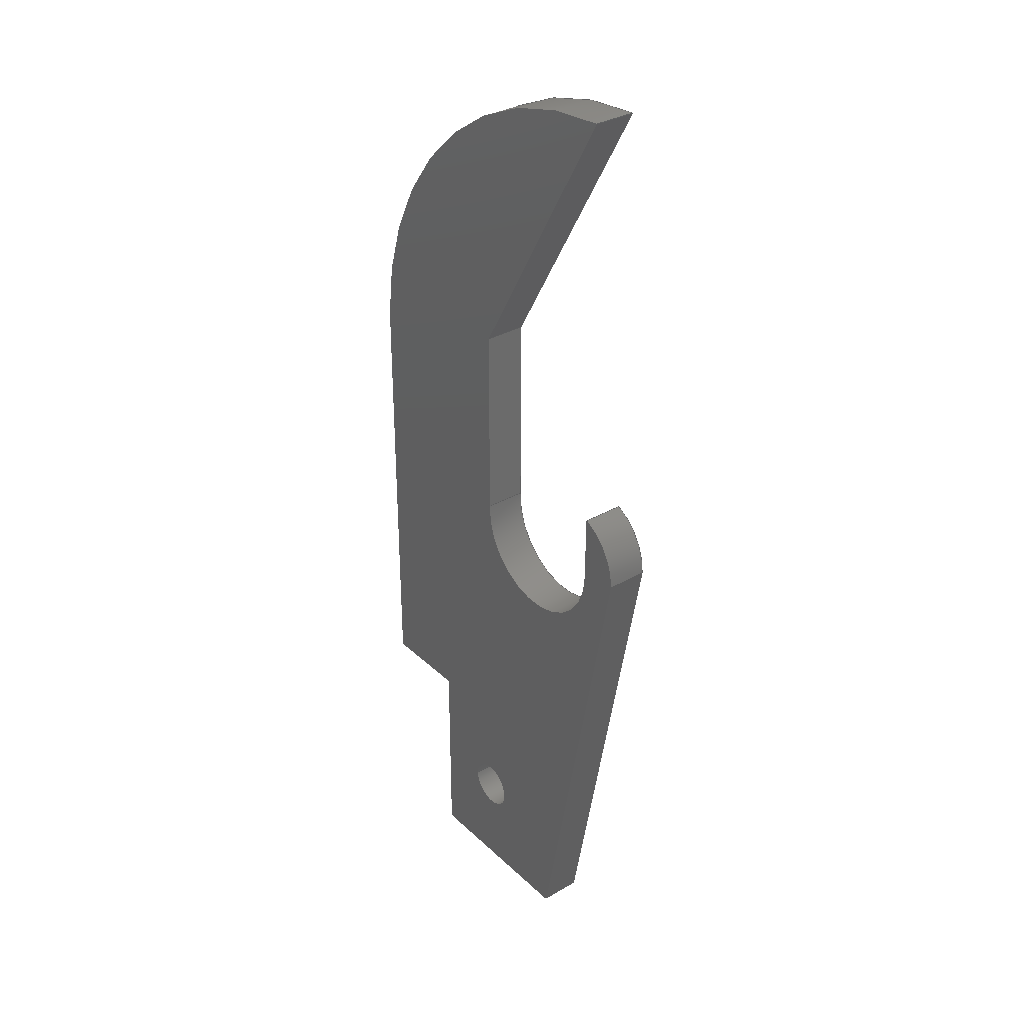
<metadata>
{"format":"step","ext":"step","renderer":"f3d","projection":"perspective","resolution":1024,"background":"white","views":[{"elev":33.3,"azim":51.6,"up":"+Y"}]}
</metadata>
<code>
ISO-10303-21;
DATA;
#1=MECHANICAL_DESIGN_GEOMETRIC_PRESENTATION_REPRESENTATION('',(#4),#450);
#2=SHAPE_REPRESENTATION_RELATIONSHIP('SRR','None',#457,#3);
#3=ADVANCED_BREP_SHAPE_REPRESENTATION('',(#5),#449);
#4=STYLED_ITEM('',(#466),#5);
#5=MANIFOLD_SOLID_BREP('Body1',#262);
#6=FACE_BOUND('',#39,.T.);
#7=FACE_BOUND('',#49,.T.);
#8=CIRCLE('',#279,0.1);
#9=CIRCLE('',#280,0.1);
#10=CIRCLE('',#283,1.251);
#11=CIRCLE('',#284,0.3);
#12=CIRCLE('',#285,0.25);
#13=CIRCLE('',#289,0.3);
#14=CIRCLE('',#292,0.25);
#15=CIRCLE('',#296,1.251);
#16=CYLINDRICAL_SURFACE('',#278,0.1);
#17=CYLINDRICAL_SURFACE('',#288,0.3);
#18=CYLINDRICAL_SURFACE('',#291,0.25);
#19=CYLINDRICAL_SURFACE('',#295,1.251);
#20=FACE_OUTER_BOUND('',#34,.T.);
#21=FACE_OUTER_BOUND('',#35,.T.);
#22=FACE_OUTER_BOUND('',#36,.T.);
#23=FACE_OUTER_BOUND('',#37,.T.);
#24=FACE_OUTER_BOUND('',#38,.T.);
#25=FACE_OUTER_BOUND('',#40,.T.);
#26=FACE_OUTER_BOUND('',#41,.T.);
#27=FACE_OUTER_BOUND('',#42,.T.);
#28=FACE_OUTER_BOUND('',#43,.T.);
#29=FACE_OUTER_BOUND('',#44,.T.);
#30=FACE_OUTER_BOUND('',#45,.T.);
#31=FACE_OUTER_BOUND('',#46,.T.);
#32=FACE_OUTER_BOUND('',#47,.T.);
#33=FACE_OUTER_BOUND('',#48,.T.);
#34=EDGE_LOOP('',(#166,#167,#168,#169));
#35=EDGE_LOOP('',(#170,#171,#172,#173));
#36=EDGE_LOOP('',(#174,#175,#176,#177));
#37=EDGE_LOOP('',(#178,#179,#180,#181));
#38=EDGE_LOOP('',(#182,#183,#184,#185,#186,#187,#188,#189,#190,#191,#192));
#39=EDGE_LOOP('',(#193));
#40=EDGE_LOOP('',(#194,#195,#196,#197));
#41=EDGE_LOOP('',(#198,#199,#200,#201));
#42=EDGE_LOOP('',(#202,#203,#204,#205));
#43=EDGE_LOOP('',(#206,#207,#208,#209));
#44=EDGE_LOOP('',(#210,#211,#212,#213));
#45=EDGE_LOOP('',(#214,#215,#216,#217));
#46=EDGE_LOOP('',(#218,#219,#220,#221));
#47=EDGE_LOOP('',(#222,#223,#224,#225));
#48=EDGE_LOOP('',(#226,#227,#228,#229,#230,#231,#232,#233,#234,#235,#236));
#49=EDGE_LOOP('',(#237));
#50=LINE('',#376,#78);
#51=LINE('',#378,#79);
#52=LINE('',#380,#80);
#53=LINE('',#381,#81);
#54=LINE('',#384,#82);
#55=LINE('',#386,#83);
#56=LINE('',#387,#84);
#57=LINE('',#392,#85);
#58=LINE('',#396,#86);
#59=LINE('',#398,#87);
#60=LINE('',#399,#88);
#61=LINE('',#402,#89);
#62=LINE('',#406,#90);
#63=LINE('',#408,#91);
#64=LINE('',#412,#92);
#65=LINE('',#415,#93);
#66=LINE('',#418,#94);
#67=LINE('',#420,#95);
#68=LINE('',#421,#96);
#69=LINE('',#424,#97);
#70=LINE('',#425,#98);
#71=LINE('',#429,#99);
#72=LINE('',#432,#100);
#73=LINE('',#433,#101);
#74=LINE('',#437,#102);
#75=LINE('',#439,#103);
#76=LINE('',#442,#104);
#77=LINE('',#443,#105);
#78=VECTOR('',#302,1);
#79=VECTOR('',#303,1);
#80=VECTOR('',#304,1);
#81=VECTOR('',#305,1);
#82=VECTOR('',#308,1);
#83=VECTOR('',#309,1);
#84=VECTOR('',#310,1);
#85=VECTOR('',#315,0.1);
#86=VECTOR('',#320,1);
#87=VECTOR('',#321,1);
#88=VECTOR('',#322,1);
#89=VECTOR('',#325,1);
#90=VECTOR('',#328,1);
#91=VECTOR('',#329,1);
#92=VECTOR('',#332,1);
#93=VECTOR('',#335,1);
#94=VECTOR('',#338,1);
#95=VECTOR('',#339,1);
#96=VECTOR('',#340,1);
#97=VECTOR('',#343,1);
#98=VECTOR('',#344,1);
#99=VECTOR('',#349,1);
#100=VECTOR('',#352,1);
#101=VECTOR('',#353,1);
#102=VECTOR('',#358,1);
#103=VECTOR('',#361,1);
#104=VECTOR('',#364,1);
#105=VECTOR('',#365,1);
#106=VERTEX_POINT('',#374);
#107=VERTEX_POINT('',#375);
#108=VERTEX_POINT('',#377);
#109=VERTEX_POINT('',#379);
#110=VERTEX_POINT('',#383);
#111=VERTEX_POINT('',#385);
#112=VERTEX_POINT('',#389);
#113=VERTEX_POINT('',#391);
#114=VERTEX_POINT('',#395);
#115=VERTEX_POINT('',#397);
#116=VERTEX_POINT('',#401);
#117=VERTEX_POINT('',#403);
#118=VERTEX_POINT('',#405);
#119=VERTEX_POINT('',#407);
#120=VERTEX_POINT('',#409);
#121=VERTEX_POINT('',#411);
#122=VERTEX_POINT('',#413);
#123=VERTEX_POINT('',#417);
#124=VERTEX_POINT('',#419);
#125=VERTEX_POINT('',#423);
#126=VERTEX_POINT('',#427);
#127=VERTEX_POINT('',#431);
#128=VERTEX_POINT('',#435);
#129=VERTEX_POINT('',#441);
#130=EDGE_CURVE('',#106,#107,#50,.T.);
#131=EDGE_CURVE('',#108,#106,#51,.T.);
#132=EDGE_CURVE('',#109,#108,#52,.T.);
#133=EDGE_CURVE('',#109,#107,#53,.T.);
#134=EDGE_CURVE('',#107,#110,#54,.T.);
#135=EDGE_CURVE('',#111,#109,#55,.T.);
#136=EDGE_CURVE('',#110,#111,#56,.T.);
#137=EDGE_CURVE('',#112,#112,#8,.T.);
#138=EDGE_CURVE('',#112,#113,#57,.T.);
#139=EDGE_CURVE('',#113,#113,#9,.T.);
#140=EDGE_CURVE('',#106,#114,#58,.T.);
#141=EDGE_CURVE('',#114,#115,#59,.T.);
#142=EDGE_CURVE('',#108,#115,#60,.T.);
#143=EDGE_CURVE('',#116,#110,#61,.T.);
#144=EDGE_CURVE('',#117,#116,#10,.T.);
#145=EDGE_CURVE('',#117,#118,#62,.T.);
#146=EDGE_CURVE('',#118,#119,#63,.T.);
#147=EDGE_CURVE('',#119,#120,#11,.T.);
#148=EDGE_CURVE('',#120,#121,#64,.T.);
#149=EDGE_CURVE('',#122,#121,#12,.T.);
#150=EDGE_CURVE('',#122,#114,#65,.T.);
#151=EDGE_CURVE('',#117,#123,#66,.T.);
#152=EDGE_CURVE('',#124,#123,#67,.T.);
#153=EDGE_CURVE('',#118,#124,#68,.T.);
#154=EDGE_CURVE('',#125,#124,#69,.T.);
#155=EDGE_CURVE('',#119,#125,#70,.T.);
#156=EDGE_CURVE('',#126,#125,#13,.T.);
#157=EDGE_CURVE('',#120,#126,#71,.T.);
#158=EDGE_CURVE('',#127,#126,#72,.T.);
#159=EDGE_CURVE('',#121,#127,#73,.T.);
#160=EDGE_CURVE('',#128,#127,#14,.T.);
#161=EDGE_CURVE('',#122,#128,#74,.T.);
#162=EDGE_CURVE('',#115,#128,#75,.T.);
#163=EDGE_CURVE('',#129,#111,#76,.T.);
#164=EDGE_CURVE('',#116,#129,#77,.T.);
#165=EDGE_CURVE('',#123,#129,#15,.T.);
#166=ORIENTED_EDGE('',*,*,#130,.F.);
#167=ORIENTED_EDGE('',*,*,#131,.F.);
#168=ORIENTED_EDGE('',*,*,#132,.F.);
#169=ORIENTED_EDGE('',*,*,#133,.T.);
#170=ORIENTED_EDGE('',*,*,#134,.F.);
#171=ORIENTED_EDGE('',*,*,#133,.F.);
#172=ORIENTED_EDGE('',*,*,#135,.F.);
#173=ORIENTED_EDGE('',*,*,#136,.F.);
#174=ORIENTED_EDGE('',*,*,#137,.F.);
#175=ORIENTED_EDGE('',*,*,#138,.T.);
#176=ORIENTED_EDGE('',*,*,#139,.F.);
#177=ORIENTED_EDGE('',*,*,#138,.F.);
#178=ORIENTED_EDGE('',*,*,#131,.T.);
#179=ORIENTED_EDGE('',*,*,#140,.T.);
#180=ORIENTED_EDGE('',*,*,#141,.T.);
#181=ORIENTED_EDGE('',*,*,#142,.F.);
#182=ORIENTED_EDGE('',*,*,#130,.T.);
#183=ORIENTED_EDGE('',*,*,#134,.T.);
#184=ORIENTED_EDGE('',*,*,#143,.F.);
#185=ORIENTED_EDGE('',*,*,#144,.F.);
#186=ORIENTED_EDGE('',*,*,#145,.T.);
#187=ORIENTED_EDGE('',*,*,#146,.T.);
#188=ORIENTED_EDGE('',*,*,#147,.T.);
#189=ORIENTED_EDGE('',*,*,#148,.T.);
#190=ORIENTED_EDGE('',*,*,#149,.F.);
#191=ORIENTED_EDGE('',*,*,#150,.T.);
#192=ORIENTED_EDGE('',*,*,#140,.F.);
#193=ORIENTED_EDGE('',*,*,#139,.T.);
#194=ORIENTED_EDGE('',*,*,#145,.F.);
#195=ORIENTED_EDGE('',*,*,#151,.T.);
#196=ORIENTED_EDGE('',*,*,#152,.F.);
#197=ORIENTED_EDGE('',*,*,#153,.F.);
#198=ORIENTED_EDGE('',*,*,#146,.F.);
#199=ORIENTED_EDGE('',*,*,#153,.T.);
#200=ORIENTED_EDGE('',*,*,#154,.F.);
#201=ORIENTED_EDGE('',*,*,#155,.F.);
#202=ORIENTED_EDGE('',*,*,#147,.F.);
#203=ORIENTED_EDGE('',*,*,#155,.T.);
#204=ORIENTED_EDGE('',*,*,#156,.F.);
#205=ORIENTED_EDGE('',*,*,#157,.F.);
#206=ORIENTED_EDGE('',*,*,#148,.F.);
#207=ORIENTED_EDGE('',*,*,#157,.T.);
#208=ORIENTED_EDGE('',*,*,#158,.F.);
#209=ORIENTED_EDGE('',*,*,#159,.F.);
#210=ORIENTED_EDGE('',*,*,#149,.T.);
#211=ORIENTED_EDGE('',*,*,#159,.T.);
#212=ORIENTED_EDGE('',*,*,#160,.F.);
#213=ORIENTED_EDGE('',*,*,#161,.F.);
#214=ORIENTED_EDGE('',*,*,#150,.F.);
#215=ORIENTED_EDGE('',*,*,#161,.T.);
#216=ORIENTED_EDGE('',*,*,#162,.F.);
#217=ORIENTED_EDGE('',*,*,#141,.F.);
#218=ORIENTED_EDGE('',*,*,#136,.T.);
#219=ORIENTED_EDGE('',*,*,#163,.F.);
#220=ORIENTED_EDGE('',*,*,#164,.F.);
#221=ORIENTED_EDGE('',*,*,#143,.T.);
#222=ORIENTED_EDGE('',*,*,#144,.T.);
#223=ORIENTED_EDGE('',*,*,#164,.T.);
#224=ORIENTED_EDGE('',*,*,#165,.F.);
#225=ORIENTED_EDGE('',*,*,#151,.F.);
#226=ORIENTED_EDGE('',*,*,#132,.T.);
#227=ORIENTED_EDGE('',*,*,#142,.T.);
#228=ORIENTED_EDGE('',*,*,#162,.T.);
#229=ORIENTED_EDGE('',*,*,#160,.T.);
#230=ORIENTED_EDGE('',*,*,#158,.T.);
#231=ORIENTED_EDGE('',*,*,#156,.T.);
#232=ORIENTED_EDGE('',*,*,#154,.T.);
#233=ORIENTED_EDGE('',*,*,#152,.T.);
#234=ORIENTED_EDGE('',*,*,#165,.T.);
#235=ORIENTED_EDGE('',*,*,#163,.T.);
#236=ORIENTED_EDGE('',*,*,#135,.T.);
#237=ORIENTED_EDGE('',*,*,#137,.T.);
#238=PLANE('',#276);
#239=PLANE('',#277);
#240=PLANE('',#281);
#241=PLANE('',#282);
#242=PLANE('',#286);
#243=PLANE('',#287);
#244=PLANE('',#290);
#245=PLANE('',#293);
#246=PLANE('',#294);
#247=PLANE('',#297);
#248=ADVANCED_FACE('',(#20),#238,.F.);
#249=ADVANCED_FACE('',(#21),#239,.F.);
#250=ADVANCED_FACE('',(#22),#16,.F.);
#251=ADVANCED_FACE('',(#23),#240,.T.);
#252=ADVANCED_FACE('',(#24,#6),#241,.F.);
#253=ADVANCED_FACE('',(#25),#242,.T.);
#254=ADVANCED_FACE('',(#26),#243,.T.);
#255=ADVANCED_FACE('',(#27),#17,.F.);
#256=ADVANCED_FACE('',(#28),#244,.T.);
#257=ADVANCED_FACE('',(#29),#18,.T.);
#258=ADVANCED_FACE('',(#30),#245,.T.);
#259=ADVANCED_FACE('',(#31),#246,.T.);
#260=ADVANCED_FACE('',(#32),#19,.T.);
#261=ADVANCED_FACE('',(#33,#7),#247,.T.);
#262=CLOSED_SHELL('',(#248,#249,#250,#251,#252,#253,#254,#255,#256,#257,
#258,#259,#260,#261));
#263=DERIVED_UNIT_ELEMENT(#265,1);
#264=DERIVED_UNIT_ELEMENT(#452,3);
#265=(
MASS_UNIT()
NAMED_UNIT(*)
SI_UNIT(.KILO.,.GRAM.)
);
#266=DERIVED_UNIT((#263,#264));
#267=MEASURE_REPRESENTATION_ITEM('density measure',
POSITIVE_RATIO_MEASURE(7850),#266);
#268=PROPERTY_DEFINITION_REPRESENTATION(#273,#270);
#269=PROPERTY_DEFINITION_REPRESENTATION(#274,#271);
#270=REPRESENTATION('material name',(#272),#449);
#271=REPRESENTATION('density',(#267),#449);
#272=DESCRIPTIVE_REPRESENTATION_ITEM('Steel','Steel');
#273=PROPERTY_DEFINITION('material property','material name',#459);
#274=PROPERTY_DEFINITION('material property','density of part',#459);
#275=AXIS2_PLACEMENT_3D('placement',#372,#298,#299);
#276=AXIS2_PLACEMENT_3D('',#373,#300,#301);
#277=AXIS2_PLACEMENT_3D('',#382,#306,#307);
#278=AXIS2_PLACEMENT_3D('',#388,#311,#312);
#279=AXIS2_PLACEMENT_3D('',#390,#313,#314);
#280=AXIS2_PLACEMENT_3D('',#393,#316,#317);
#281=AXIS2_PLACEMENT_3D('',#394,#318,#319);
#282=AXIS2_PLACEMENT_3D('',#400,#323,#324);
#283=AXIS2_PLACEMENT_3D('',#404,#326,#327);
#284=AXIS2_PLACEMENT_3D('',#410,#330,#331);
#285=AXIS2_PLACEMENT_3D('',#414,#333,#334);
#286=AXIS2_PLACEMENT_3D('',#416,#336,#337);
#287=AXIS2_PLACEMENT_3D('',#422,#341,#342);
#288=AXIS2_PLACEMENT_3D('',#426,#345,#346);
#289=AXIS2_PLACEMENT_3D('',#428,#347,#348);
#290=AXIS2_PLACEMENT_3D('',#430,#350,#351);
#291=AXIS2_PLACEMENT_3D('',#434,#354,#355);
#292=AXIS2_PLACEMENT_3D('',#436,#356,#357);
#293=AXIS2_PLACEMENT_3D('',#438,#359,#360);
#294=AXIS2_PLACEMENT_3D('',#440,#362,#363);
#295=AXIS2_PLACEMENT_3D('',#444,#366,#367);
#296=AXIS2_PLACEMENT_3D('',#445,#368,#369);
#297=AXIS2_PLACEMENT_3D('',#446,#370,#371);
#298=DIRECTION('axis',(0,0,1));
#299=DIRECTION('refdir',(1,0,0));
#300=DIRECTION('center_axis',(1,0,0));
#301=DIRECTION('ref_axis',(0,-1,0));
#302=DIRECTION('',(0,1,0));
#303=DIRECTION('',(0,0,-1));
#304=DIRECTION('',(0,-1,0));
#305=DIRECTION('',(0,0,-1));
#306=DIRECTION('center_axis',(0,1,0));
#307=DIRECTION('ref_axis',(1,0,0));
#308=DIRECTION('',(-1,0,0));
#309=DIRECTION('',(1,0,0));
#310=DIRECTION('',(0,0,1));
#311=DIRECTION('center_axis',(0,0,-1));
#312=DIRECTION('ref_axis',(1,0,0));
#313=DIRECTION('center_axis',(0,0,-1));
#314=DIRECTION('ref_axis',(1,0,0));
#315=DIRECTION('',(0,0,-1));
#316=DIRECTION('center_axis',(0,0,1));
#317=DIRECTION('ref_axis',(1,0,0));
#318=DIRECTION('center_axis',(0,-1,0));
#319=DIRECTION('ref_axis',(1,0,0));
#320=DIRECTION('',(1,0,0));
#321=DIRECTION('',(0,0,1));
#322=DIRECTION('',(1,0,0));
#323=DIRECTION('center_axis',(0,0,1));
#324=DIRECTION('ref_axis',(1,0,0));
#325=DIRECTION('',(0,-1,0));
#326=DIRECTION('center_axis',(0,0,1));
#327=DIRECTION('ref_axis',(7.1e-16,1,0));
#328=DIRECTION('',(-0.4932,-0.8699,0));
#329=DIRECTION('',(0,-1,0));
#330=DIRECTION('center_axis',(0,0,1));
#331=DIRECTION('ref_axis',(-0.998,0.06339,0));
#332=DIRECTION('',(0,1,0));
#333=DIRECTION('center_axis',(0,0,1));
#334=DIRECTION('ref_axis',(1,0,0));
#335=DIRECTION('',(-0.1842,-0.9829,0));
#336=DIRECTION('center_axis',(0.8699,-0.4932,0));
#337=DIRECTION('ref_axis',(0.4932,0.8699,0));
#338=DIRECTION('',(0,0,1));
#339=DIRECTION('',(0.4932,0.8699,0));
#340=DIRECTION('',(0,0,1));
#341=DIRECTION('center_axis',(1,0,0));
#342=DIRECTION('ref_axis',(0,1,0));
#343=DIRECTION('',(0,1,0));
#344=DIRECTION('',(0,0,1));
#345=DIRECTION('center_axis',(0,0,1));
#346=DIRECTION('ref_axis',(-0.03171,-0.9995,0));
#347=DIRECTION('center_axis',(0,0,-1));
#348=DIRECTION('ref_axis',(-0.998,0.06339,0));
#349=DIRECTION('',(0,0,1));
#350=DIRECTION('center_axis',(-1,0,0));
#351=DIRECTION('ref_axis',(0,-1,0));
#352=DIRECTION('',(0,-1,0));
#353=DIRECTION('',(0,0,1));
#354=DIRECTION('center_axis',(0,0,1));
#355=DIRECTION('ref_axis',(1,0,0));
#356=DIRECTION('center_axis',(0,0,1));
#357=DIRECTION('ref_axis',(1,0,0));
#358=DIRECTION('',(0,0,1));
#359=DIRECTION('center_axis',(0.9829,-0.1842,0));
#360=DIRECTION('ref_axis',(0.1842,0.9829,0));
#361=DIRECTION('',(0.1842,0.9829,0));
#362=DIRECTION('center_axis',(-1,0,0));
#363=DIRECTION('ref_axis',(0,-1,0));
#364=DIRECTION('',(0,-1,0));
#365=DIRECTION('',(0,0,1));
#366=DIRECTION('center_axis',(0,0,1));
#367=DIRECTION('ref_axis',(7.1e-16,1,0));
#368=DIRECTION('center_axis',(0,0,1));
#369=DIRECTION('ref_axis',(7.1e-16,1,0));
#370=DIRECTION('center_axis',(0,0,1));
#371=DIRECTION('ref_axis',(1,0,0));
#372=CARTESIAN_POINT('',(0,0,0));
#373=CARTESIAN_POINT('Origin',(0.35,0.8,0.16));
#374=CARTESIAN_POINT('',(0.35,0,0));
#375=CARTESIAN_POINT('',(0.35,0.8,0));
#376=CARTESIAN_POINT('',(0.35,1.325,0));
#377=CARTESIAN_POINT('',(0.35,0,0.16));
#378=CARTESIAN_POINT('',(0.35,0,0.08));
#379=CARTESIAN_POINT('',(0.35,0.8,0.16));
#380=CARTESIAN_POINT('',(0.35,1.325,0.16));
#381=CARTESIAN_POINT('',(0.35,0.8,0.16));
#382=CARTESIAN_POINT('Origin',(0,0.8,0.16));
#383=CARTESIAN_POINT('',(0,0.8,0));
#384=CARTESIAN_POINT('',(0.35,0.8,0));
#385=CARTESIAN_POINT('',(0,0.8,0.16));
#386=CARTESIAN_POINT('',(0.35,0.8,0.16));
#387=CARTESIAN_POINT('',(0,0.8,0.08));
#388=CARTESIAN_POINT('Origin',(0.65,0.4,0.16));
#389=CARTESIAN_POINT('',(0.55,0.4,0.16));
#390=CARTESIAN_POINT('Origin',(0.65,0.4,0.16));
#391=CARTESIAN_POINT('',(0.55,0.4,0));
#392=CARTESIAN_POINT('',(0.55,0.4,0.16));
#393=CARTESIAN_POINT('Origin',(0.65,0.4,0));
#394=CARTESIAN_POINT('Origin',(0,0,0));
#395=CARTESIAN_POINT('',(1.044,0,0));
#396=CARTESIAN_POINT('',(0,0,0));
#397=CARTESIAN_POINT('',(1.044,0,0.16));
#398=CARTESIAN_POINT('',(1.044,0,0));
#399=CARTESIAN_POINT('',(0,0,0.16));
#400=CARTESIAN_POINT('Origin',(0.7,1.85,0));
#401=CARTESIAN_POINT('',(0,2.498,0));
#402=CARTESIAN_POINT('',(0,2.498,0));
#403=CARTESIAN_POINT('',(1.25,3.7,0));
#404=CARTESIAN_POINT('Origin',(1.25,2.449,0));
#405=CARTESIAN_POINT('',(0.6547,2.65,0));
#406=CARTESIAN_POINT('',(1.25,3.7,0));
#407=CARTESIAN_POINT('',(0.6547,1.888,0));
#408=CARTESIAN_POINT('',(0.6547,2.65,0));
#409=CARTESIAN_POINT('',(1.254,1.869,0));
#410=CARTESIAN_POINT('Origin',(0.9541,1.869,0));
#411=CARTESIAN_POINT('',(1.254,2.127,0));
#412=CARTESIAN_POINT('',(1.254,1.869,0));
#413=CARTESIAN_POINT('',(1.4,1.9,0));
#414=CARTESIAN_POINT('Origin',(1.15,1.9,0));
#415=CARTESIAN_POINT('',(1.4,1.9,0));
#416=CARTESIAN_POINT('Origin',(0.6547,2.65,0));
#417=CARTESIAN_POINT('',(1.25,3.7,0.16));
#418=CARTESIAN_POINT('',(1.25,3.7,0));
#419=CARTESIAN_POINT('',(0.6547,2.65,0.16));
#420=CARTESIAN_POINT('',(1.25,3.7,0.16));
#421=CARTESIAN_POINT('',(0.6547,2.65,0));
#422=CARTESIAN_POINT('Origin',(0.6547,1.888,0));
#423=CARTESIAN_POINT('',(0.6547,1.888,0.16));
#424=CARTESIAN_POINT('',(0.6547,2.65,0.16));
#425=CARTESIAN_POINT('',(0.6547,1.888,0));
#426=CARTESIAN_POINT('Origin',(0.9541,1.869,0));
#427=CARTESIAN_POINT('',(1.254,1.869,0.16));
#428=CARTESIAN_POINT('Origin',(0.9541,1.869,0.16));
#429=CARTESIAN_POINT('',(1.254,1.869,0));
#430=CARTESIAN_POINT('Origin',(1.254,2.127,0));
#431=CARTESIAN_POINT('',(1.254,2.127,0.16));
#432=CARTESIAN_POINT('',(1.254,1.869,0.16));
#433=CARTESIAN_POINT('',(1.254,2.127,0));
#434=CARTESIAN_POINT('Origin',(1.15,1.9,0));
#435=CARTESIAN_POINT('',(1.4,1.9,0.16));
#436=CARTESIAN_POINT('Origin',(1.15,1.9,0.16));
#437=CARTESIAN_POINT('',(1.4,1.9,0));
#438=CARTESIAN_POINT('Origin',(1.044,0,0));
#439=CARTESIAN_POINT('',(1.4,1.9,0.16));
#440=CARTESIAN_POINT('Origin',(0,2.498,0));
#441=CARTESIAN_POINT('',(0,2.498,0.16));
#442=CARTESIAN_POINT('',(0,2.498,0.16));
#443=CARTESIAN_POINT('',(0,2.498,0));
#444=CARTESIAN_POINT('Origin',(1.25,2.449,0));
#445=CARTESIAN_POINT('Origin',(1.25,2.449,0.16));
#446=CARTESIAN_POINT('Origin',(0.7,1.85,0.16));
#447=UNCERTAINTY_MEASURE_WITH_UNIT(LENGTH_MEASURE(0.001),#451,
'DISTANCE_ACCURACY_VALUE',
'Maximum model space distance between geometric entities at asserted c
onnectivities');
#448=UNCERTAINTY_MEASURE_WITH_UNIT(LENGTH_MEASURE(0.001),#451,
'DISTANCE_ACCURACY_VALUE',
'Maximum model space distance between geometric entities at asserted c
onnectivities');
#449=(
GEOMETRIC_REPRESENTATION_CONTEXT(3)
GLOBAL_UNCERTAINTY_ASSIGNED_CONTEXT((#447))
GLOBAL_UNIT_ASSIGNED_CONTEXT((#451,#453,#454))
REPRESENTATION_CONTEXT('','3D')
);
#450=(
GEOMETRIC_REPRESENTATION_CONTEXT(3)
GLOBAL_UNCERTAINTY_ASSIGNED_CONTEXT((#448))
GLOBAL_UNIT_ASSIGNED_CONTEXT((#451,#453,#454))
REPRESENTATION_CONTEXT('','3D')
);
#451=(
LENGTH_UNIT()
NAMED_UNIT(*)
SI_UNIT(.CENTI.,.METRE.)
);
#452=(
LENGTH_UNIT()
NAMED_UNIT(*)
SI_UNIT($,.METRE.)
);
#453=(
NAMED_UNIT(*)
PLANE_ANGLE_UNIT()
SI_UNIT($,.RADIAN.)
);
#454=(
NAMED_UNIT(*)
SI_UNIT($,.STERADIAN.)
SOLID_ANGLE_UNIT()
);
#455=SHAPE_DEFINITION_REPRESENTATION(#456,#457);
#456=PRODUCT_DEFINITION_SHAPE('',$,#459);
#457=SHAPE_REPRESENTATION('',(#275),#449);
#458=PRODUCT_DEFINITION_CONTEXT('part definition',#463,'design');
#459=PRODUCT_DEFINITION('Can Opener','Can Opener v2',#460,#458);
#460=PRODUCT_DEFINITION_FORMATION('',$,#465);
#461=PRODUCT_RELATED_PRODUCT_CATEGORY('Can Opener v2','Can Opener v2',(#465));
#462=APPLICATION_PROTOCOL_DEFINITION('international standard',
'automotive_design',2009,#463);
#463=APPLICATION_CONTEXT(
'Core Data for Automotive Mechanical Design Process');
#464=PRODUCT_CONTEXT('part definition',#463,'mechanical');
#465=PRODUCT('Can Opener','Can Opener v2',$,(#464));
#466=PRESENTATION_STYLE_ASSIGNMENT((#467));
#467=SURFACE_STYLE_USAGE(.BOTH.,#468);
#468=SURFACE_SIDE_STYLE('',(#469));
#469=SURFACE_STYLE_FILL_AREA(#470);
#470=FILL_AREA_STYLE('Steel - Satin',(#471));
#471=FILL_AREA_STYLE_COLOUR('Steel - Satin',#472);
#472=COLOUR_RGB('Steel - Satin',0.6275,0.6275,0.6275);
ENDSEC;
END-ISO-10303-21;

</code>
